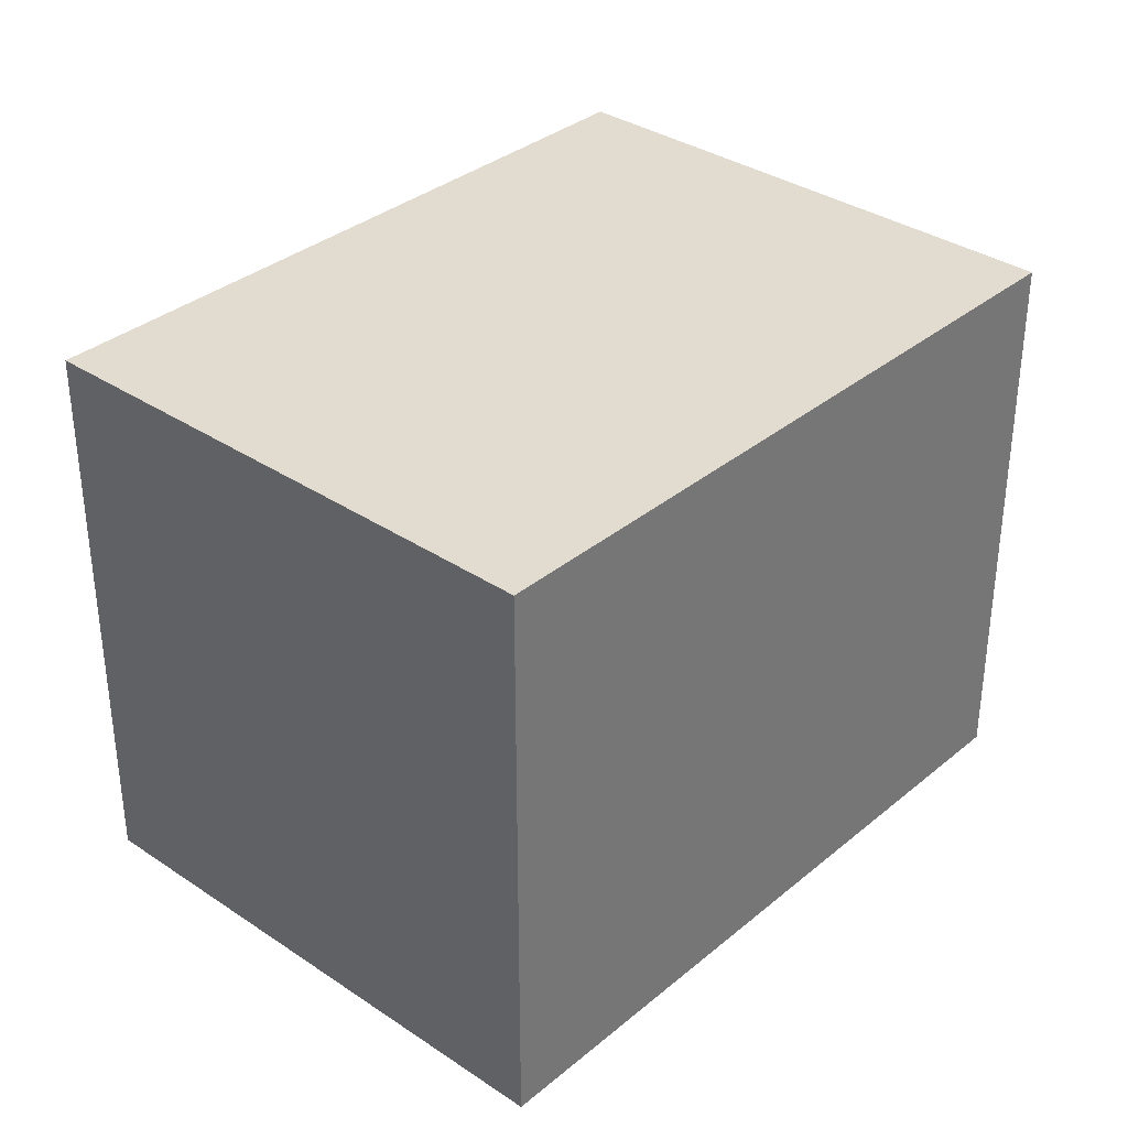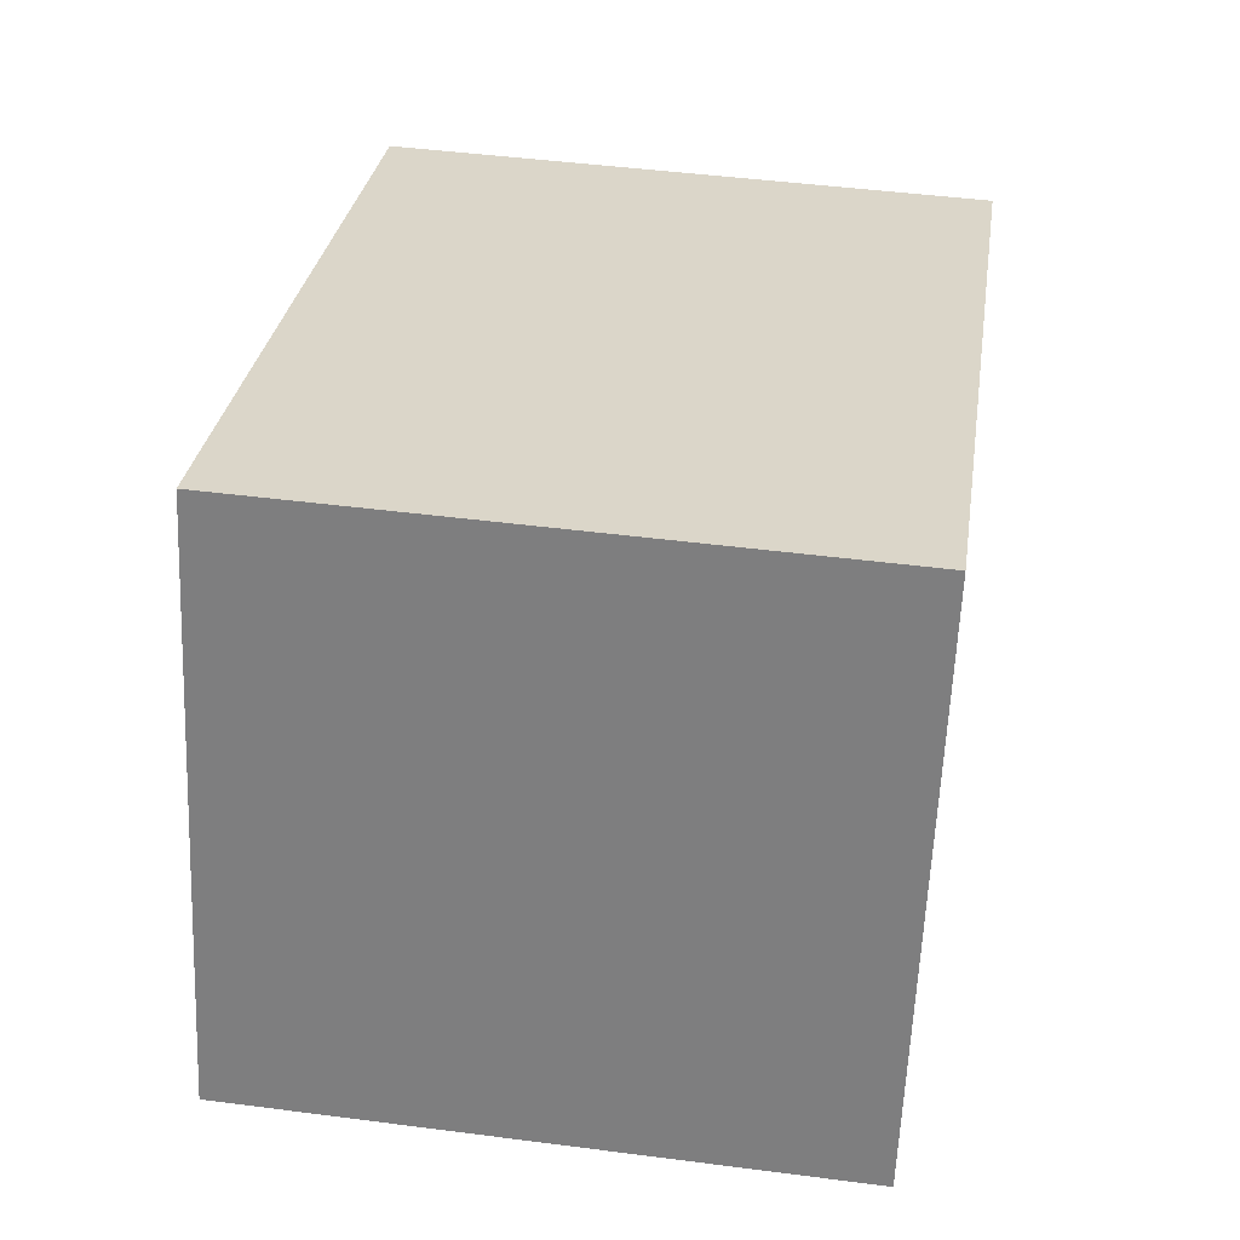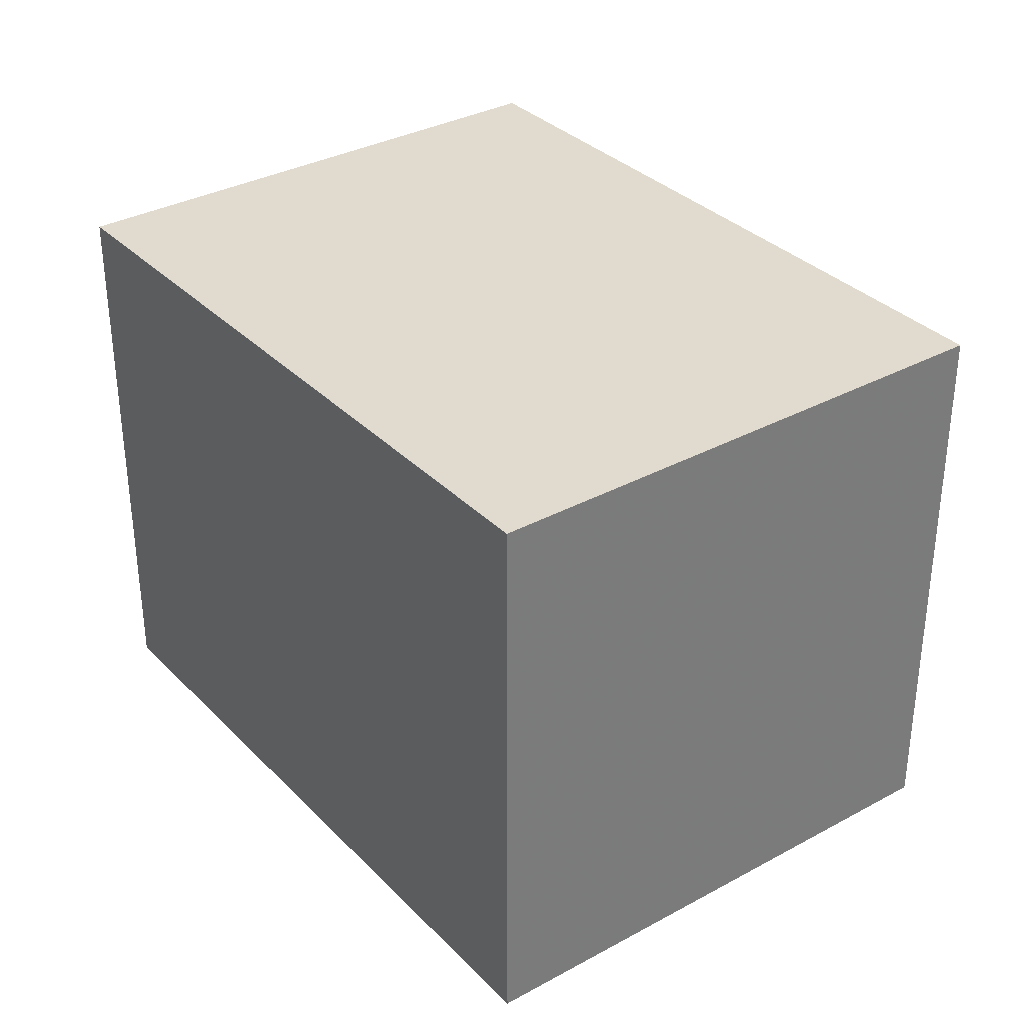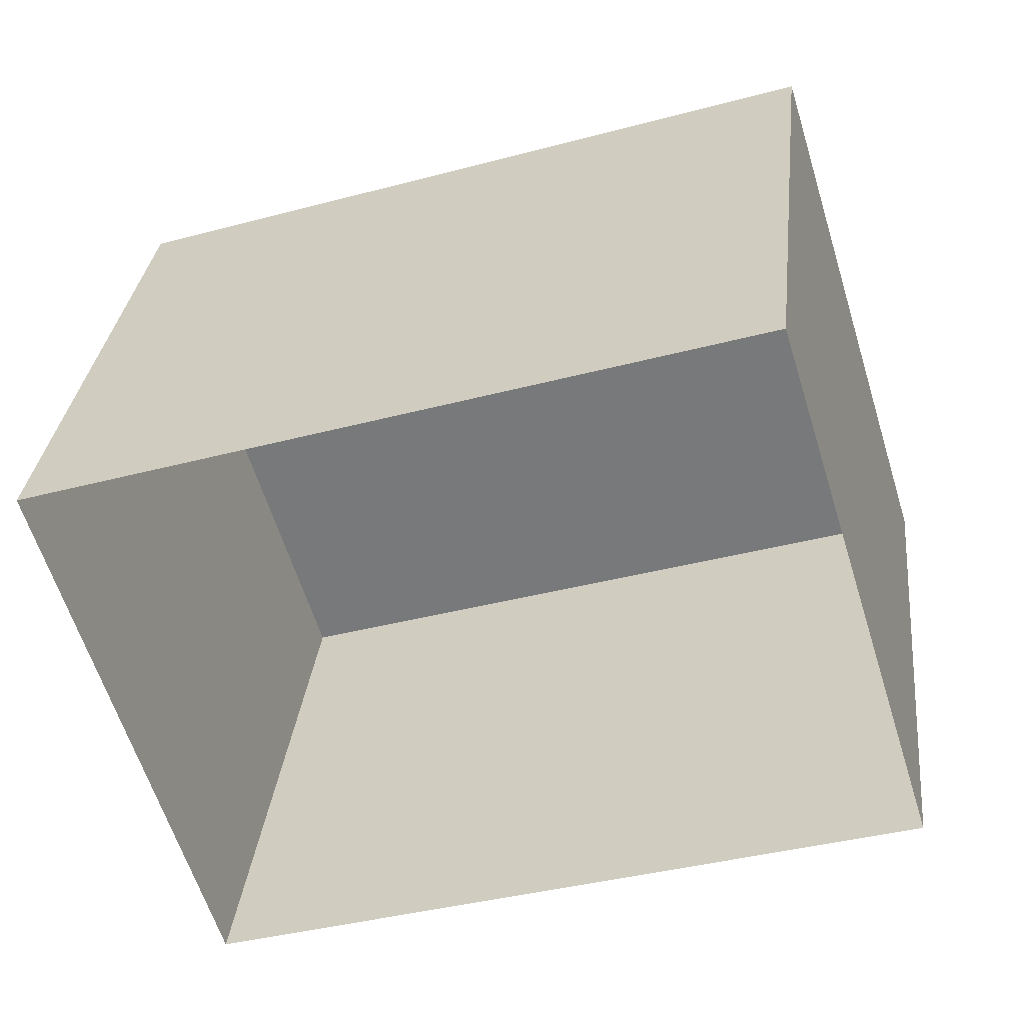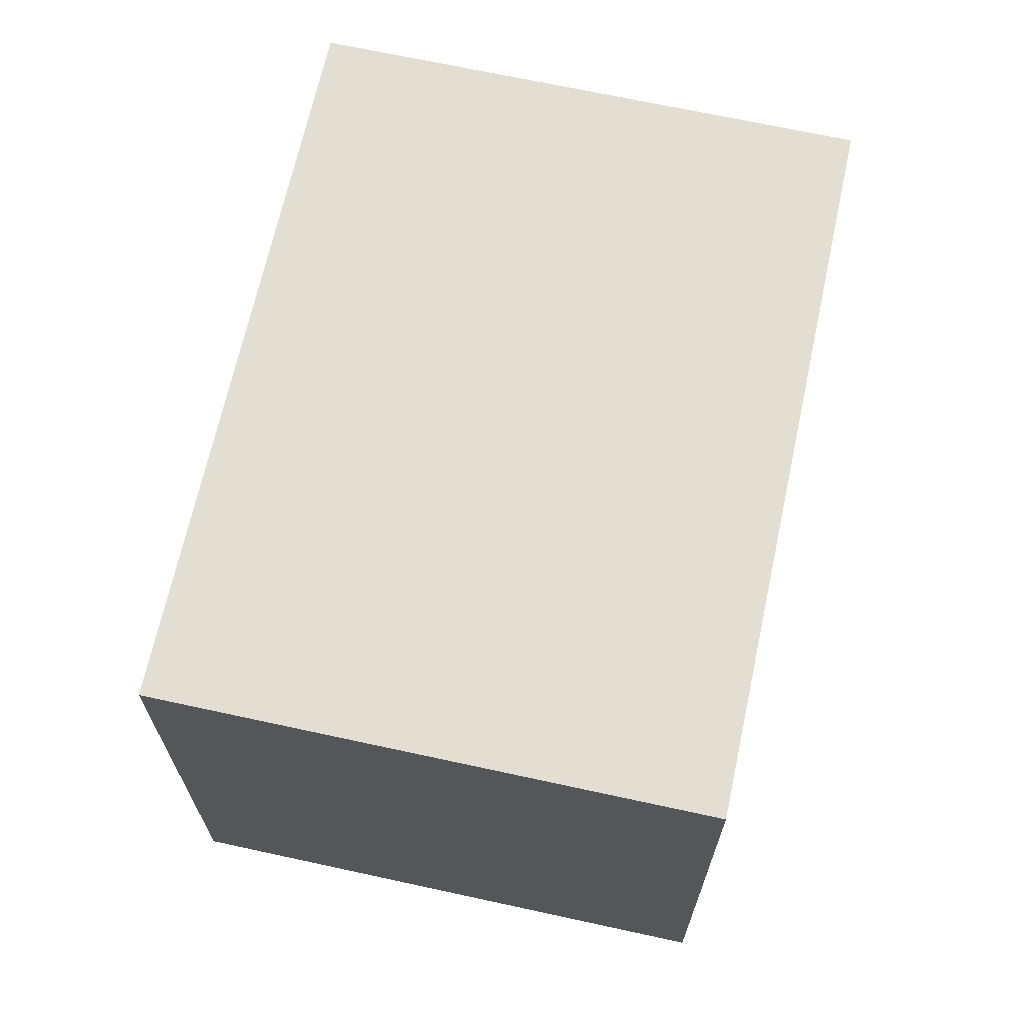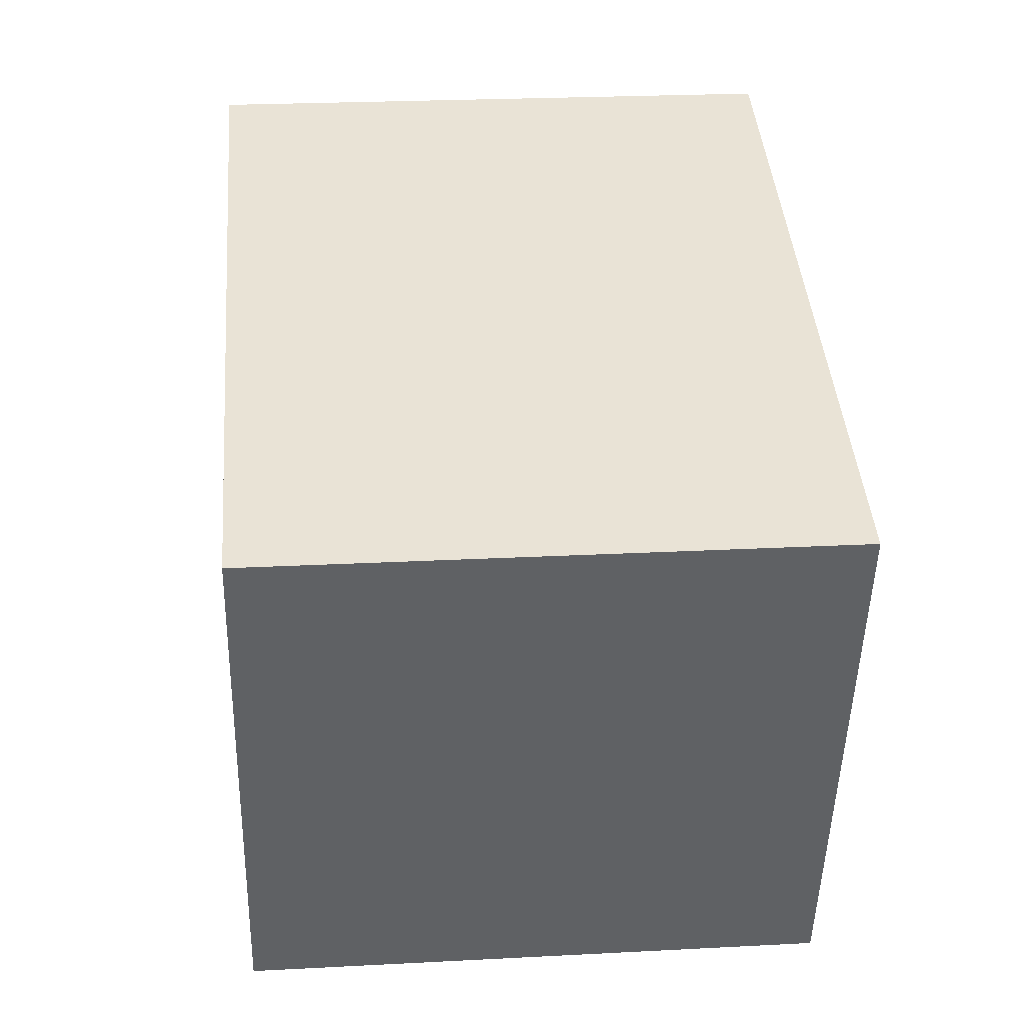
<metadata>
{"format":"obj","ext":"obj","renderer":"f3d","projection":"perspective","resolution":1024,"background":"white","views":[{"elev":34.3,"azim":114.7,"up":"+Z"},{"elev":46.6,"azim":-81.6,"up":"+Y"},{"elev":33.6,"azim":36.2,"up":"+Z"},{"elev":31.4,"azim":-173.5,"up":"+Y"},{"elev":67.8,"azim":-95.0,"up":"+Z"},{"elev":24.4,"azim":85.1,"up":"+Y"}]}
</metadata>
<code>
v -2.244e+05 -1.275e+05 15.62
v -2.244e+05 -1.276e+05 15.62
v -2.244e+05 -1.276e+05 15.62
v -2.244e+05 -1.275e+05 15.62
v -2.244e+05 -1.276e+05 19.22
v -2.244e+05 -1.275e+05 19.22
v -2.244e+05 -1.276e+05 19.22
v -2.244e+05 -1.275e+05 19.22
f 1 2 3
f 1 4 2
f 5 6 7
f 5 8 6
f 8 2 4
f 8 5 2
f 5 3 2
f 5 7 3
f 6 1 3
f 7 6 3
f 8 4 1
f 6 8 1

</code>
